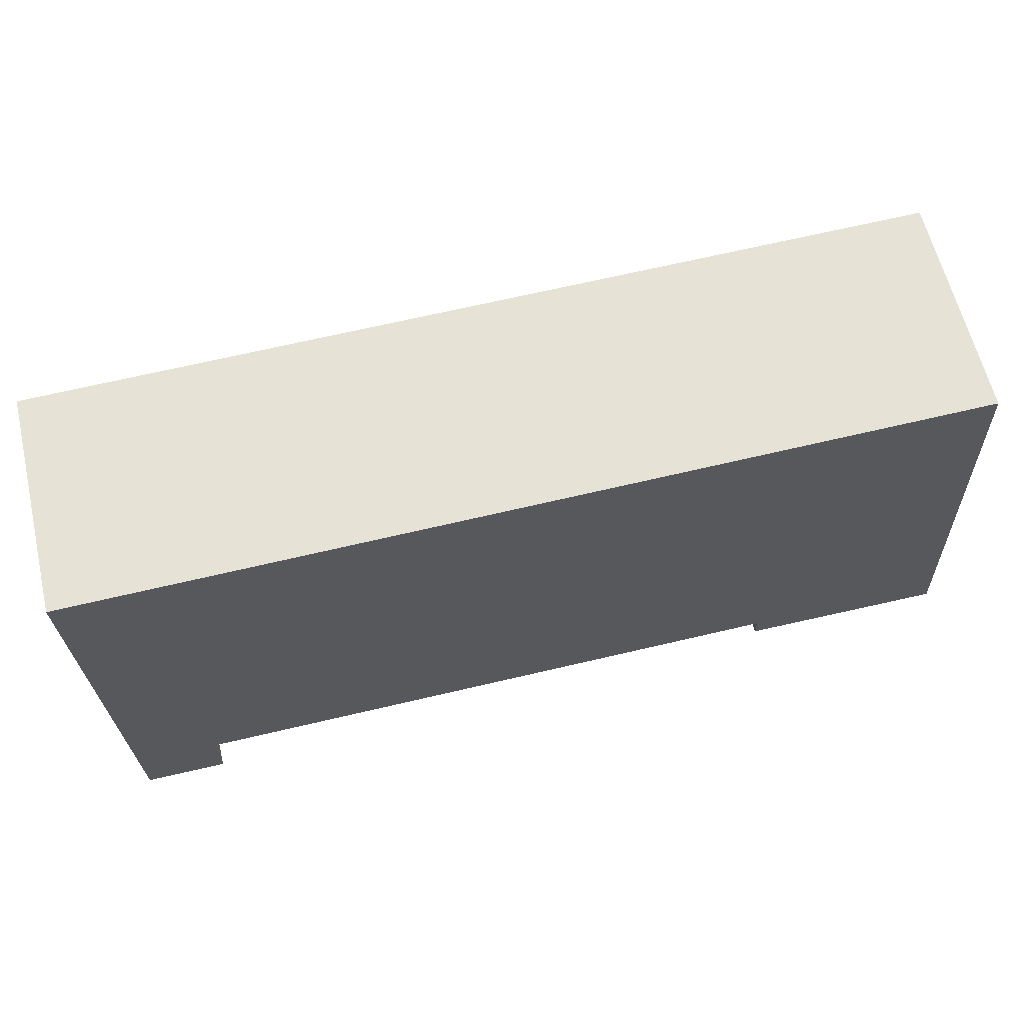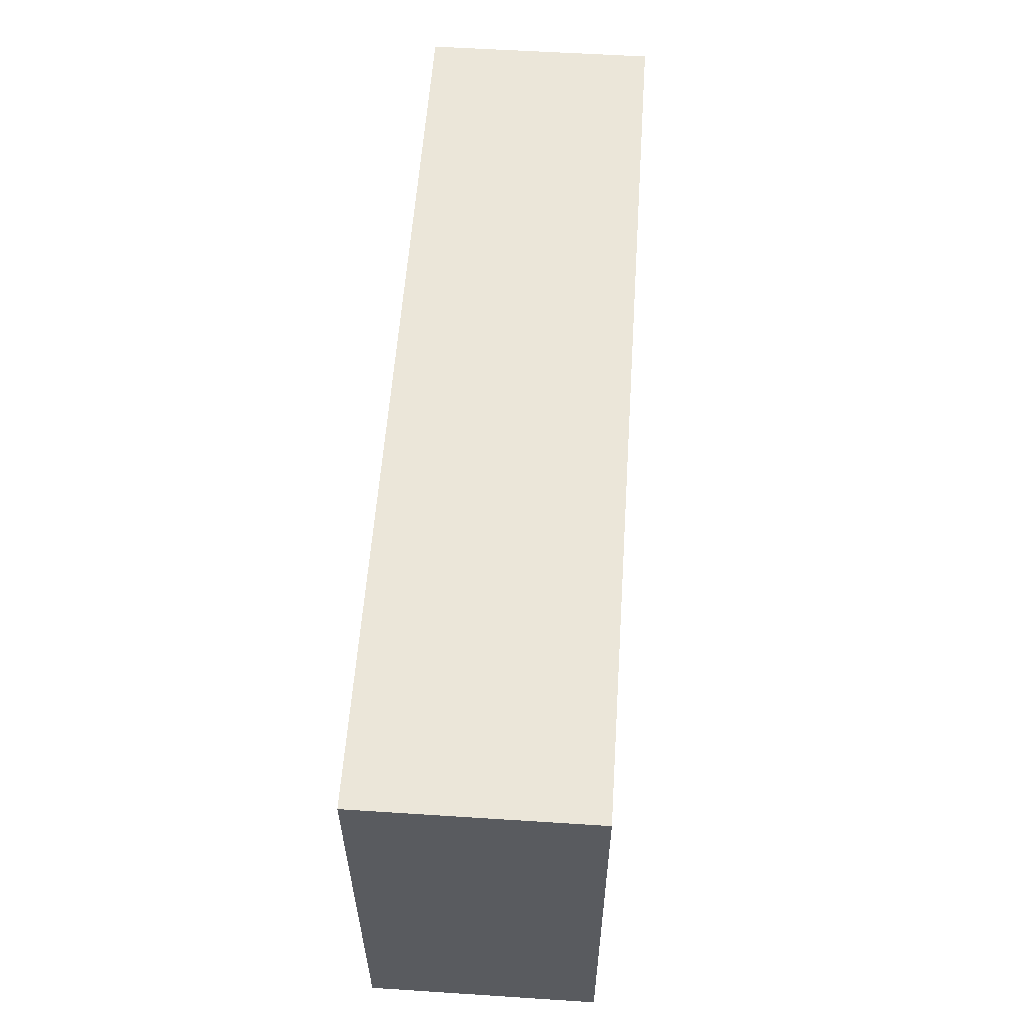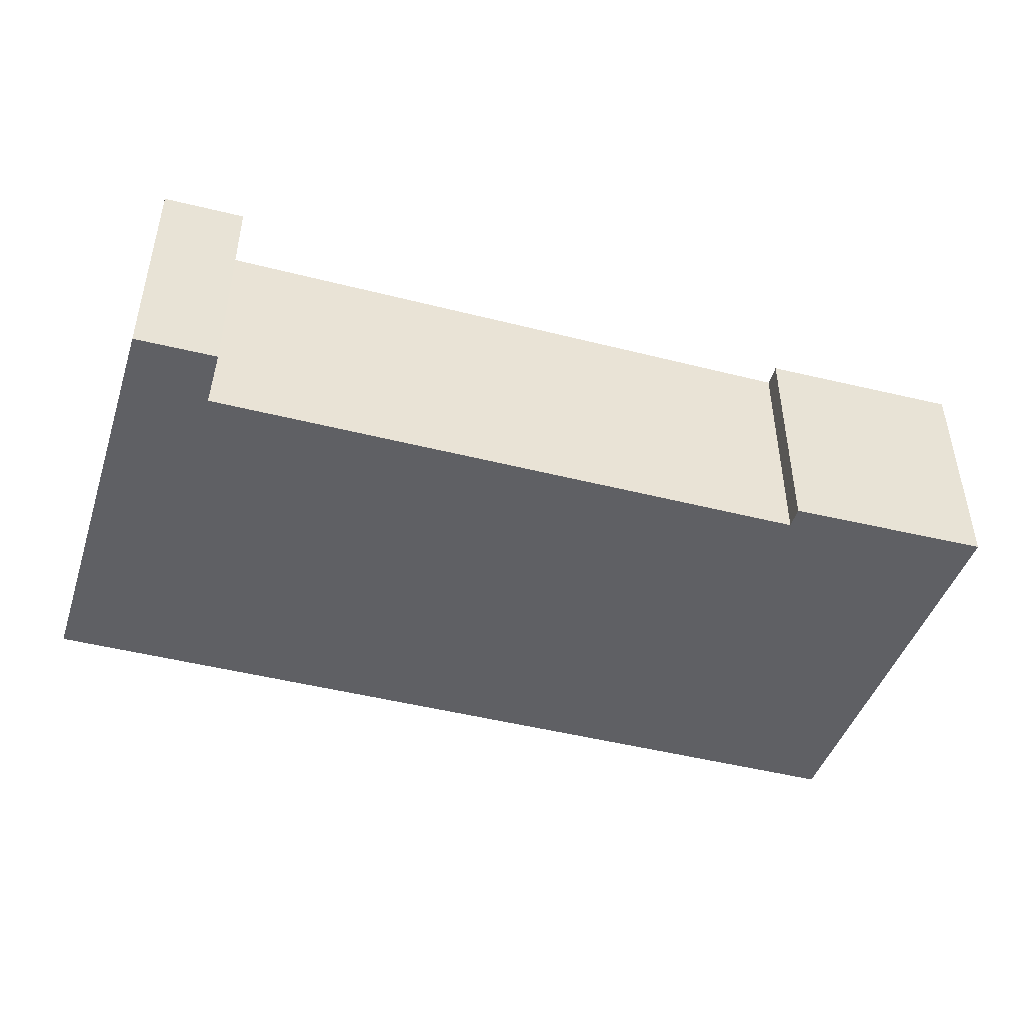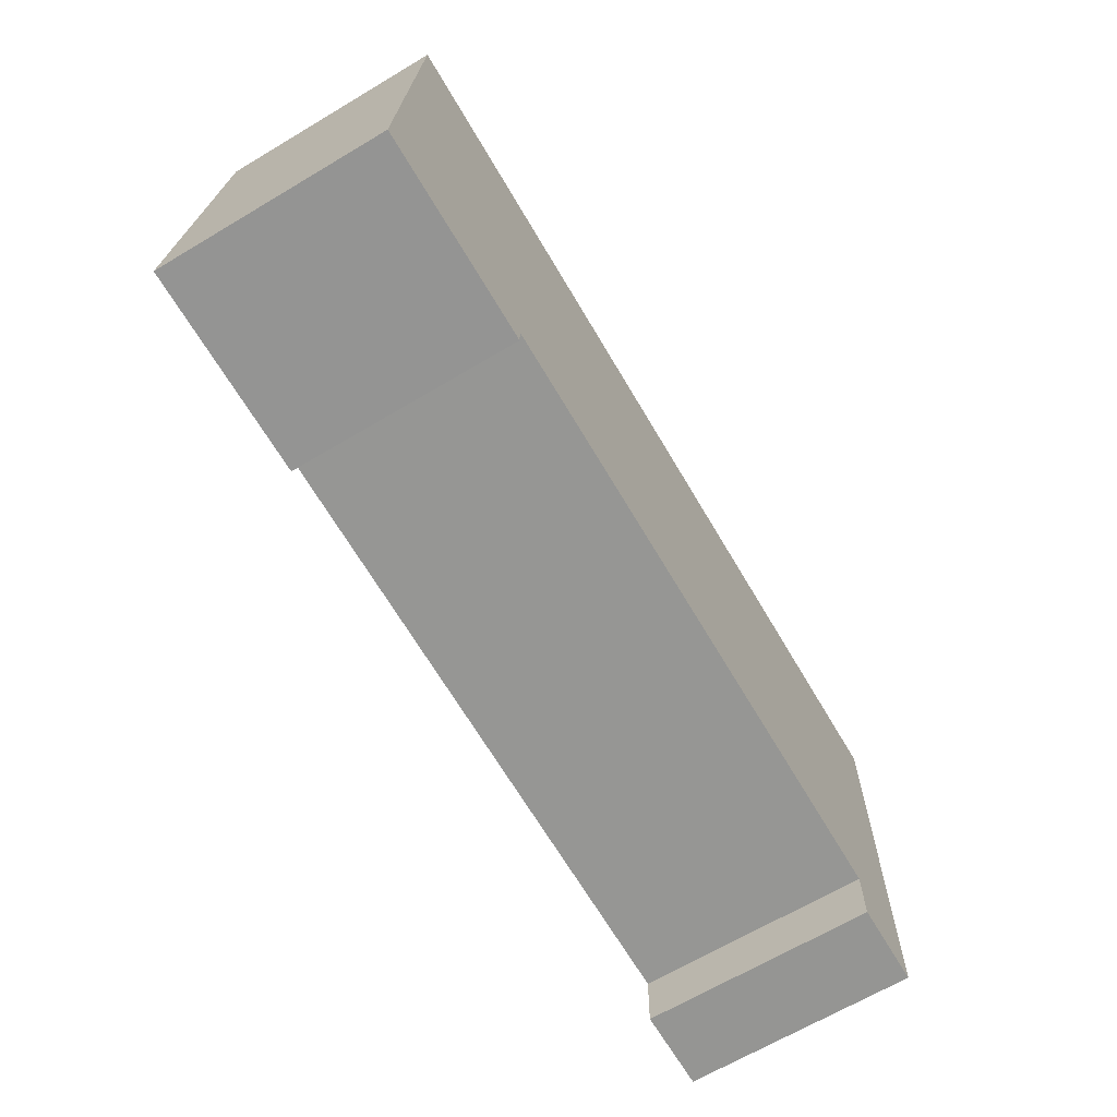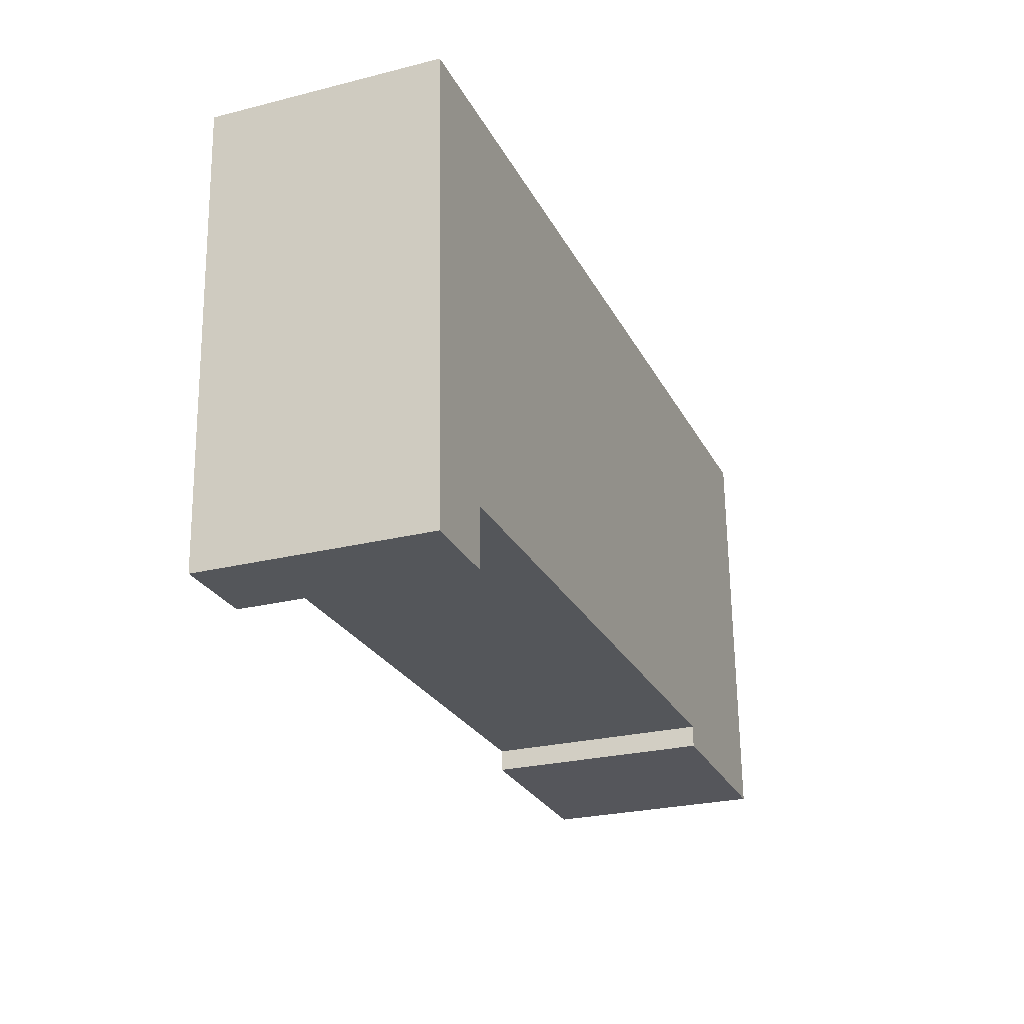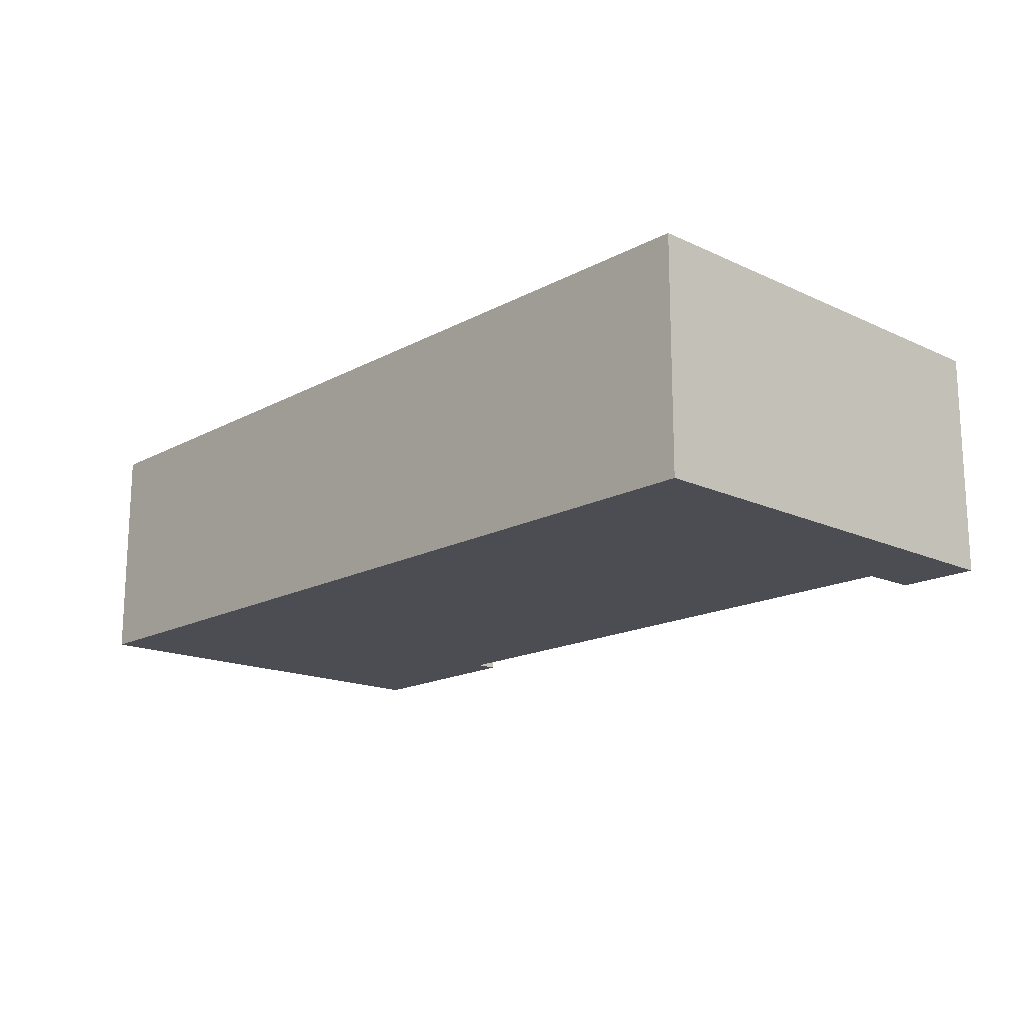
<metadata>
{"format":"obj","ext":"obj","renderer":"f3d","projection":"perspective","resolution":1024,"background":"white","views":[{"elev":62.3,"azim":166.6,"up":"+Z"},{"elev":55.4,"azim":93.9,"up":"+Z"},{"elev":-45.1,"azim":164.3,"up":"+Y"},{"elev":-67.2,"azim":-59.3,"up":"+Z"},{"elev":-25.9,"azim":111.7,"up":"+Z"},{"elev":-16.4,"azim":48.7,"up":"+Y"}]}
</metadata>
<code>
v  0.133 2.203 4.139
v  1.975 2.203 0.009
v  0 2.203 1.349e-16
v  1.973 2.203 0.224
v  7.917 2.203 0.151
v  8.885 2.203 3.982
v  8.704 2.203 -0.414
v  7.911 2.203 -0.412
v  7.911 2.523e-17 -0.412
v  7.917 -9.246e-18 0.151
v  0 0 0
v  0.133 -2.534e-16 4.139
v  1.973 -1.372e-17 0.224
v  1.975 -5.511e-19 0.009
v  8.704 2.535e-17 -0.414
v  8.885 -2.438e-16 3.982
g defaultobject
f 1 2 3
f 2 1 4
f 4 1 5
f 5 1 6
f 5 6 7
f 7 8 5
f 9 5 8
f 5 9 10
f 11 1 3
f 1 11 12
f 10 4 5
f 4 10 13
f 14 3 2
f 3 14 11
f 15 8 7
f 8 15 9
f 13 2 4
f 2 13 14
f 16 7 6
f 7 16 15
f 12 6 1
f 6 12 16
f 13 11 14
f 12 11 16
f 13 16 11
f 10 16 13
f 9 16 10
f 15 16 9

</code>
